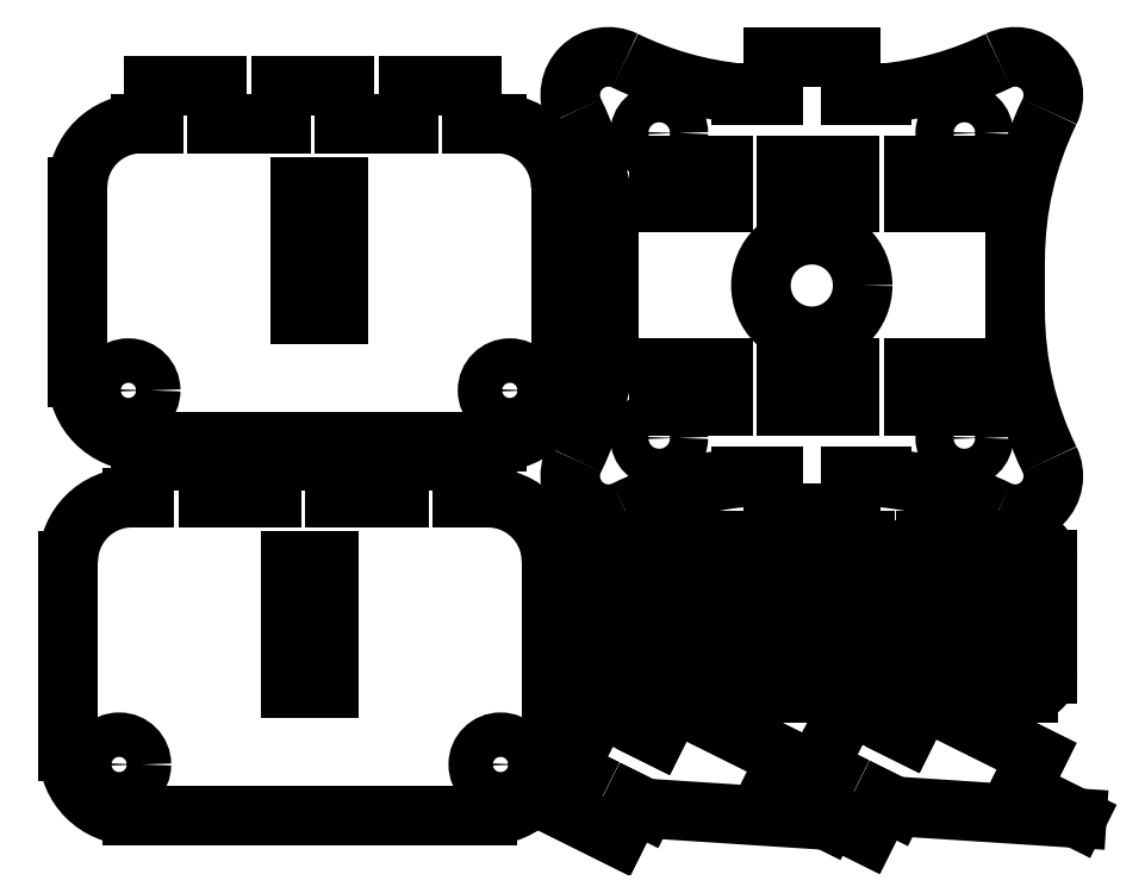
<metadata>
{"format":"dxf","ext":"dxf","renderer":"ezdxf+matplotlib","layout":"modelspace","background":"white","min_lineweight":24,"dpi":150}
</metadata>
<code>
0
SECTION
2
ENTITIES
0
INSERT
8
DEFAULT
2
MOTORPLATE
10
-88.32
20
181.2
30
0
0
ARC
8
0
10
-38.57
20
191.3
30
0
40
5
50
270
51
0
0
LINE
8
0
10
-38.57
20
186.3
30
0
11
-66.57
21
186.3
31
0
0
ARC
8
0
10
-66.57
20
191.3
30
0
40
5
50
180
51
270
0
LINE
8
0
10
-71.57
20
191.3
30
0
11
-71.57
21
206.3
31
0
0
ARC
8
0
10
-66.57
20
206.3
30
0
40
5
50
90
51
180
0
LINE
8
0
10
-66.57
20
211.3
30
0
11
-65.57
21
211.3
31
0
0
LINE
8
0
10
-65.57
20
211.3
30
0
11
-65.57
21
214.2
31
0
0
LINE
8
0
10
-65.57
20
214.2
30
0
11
-60.57
21
214.2
31
0
0
LINE
8
0
10
-60.57
20
214.2
30
0
11
-60.57
21
211.3
31
0
0
LINE
8
0
10
-60.57
20
211.3
30
0
11
-55.57
21
211.3
31
0
0
LINE
8
0
10
-55.57
20
211.3
30
0
11
-55.57
21
214.2
31
0
0
LINE
8
0
10
-55.57
20
214.2
30
0
11
-50.57
21
214.2
31
0
0
LINE
8
0
10
-50.57
20
214.2
30
0
11
-50.57
21
211.3
31
0
0
LINE
8
0
10
-50.57
20
211.3
30
0
11
-45.57
21
211.3
31
0
0
LINE
8
0
10
-45.57
20
211.3
30
0
11
-45.57
21
214.2
31
0
0
LINE
8
0
10
-45.57
20
214.2
30
0
11
-40.57
21
214.2
31
0
0
LINE
8
0
10
-40.57
20
214.2
30
0
11
-40.57
21
211.3
31
0
0
LINE
8
0
10
-40.57
20
211.3
30
0
11
-38.57
21
211.3
31
0
0
ARC
8
0
10
-38.57
20
206.3
30
0
40
5
50
0
51
90
0
LINE
8
0
10
-33.57
20
206.3
30
0
11
-33.57
21
191.3
31
0
0
LINE
8
0
10
-51.09
20
196.3
30
0
11
-51.09
21
206.3
31
0
0
LINE
8
0
10
-51.09
20
206.3
30
0
11
-54.04
21
206.3
31
0
0
LINE
8
0
10
-54.04
20
206.3
30
0
11
-54.04
21
196.3
31
0
0
LINE
8
0
10
-54.04
20
196.3
30
0
11
-51.09
21
196.3
31
0
0
CIRCLE
8
0
10
-67.57
20
190.3
30
0
40
1.75
0
CIRCLE
8
0
10
-37.57
20
190.3
30
0
40
1.75
0
CIRCLE
8
0
10
-38.3
20
160.8
30
0
40
1.75
0
CIRCLE
8
0
10
-68.3
20
160.8
30
0
40
1.75
0
LINE
8
0
10
-51.82
20
166.8
30
0
11
-51.82
21
176.8
31
0
0
LINE
8
0
10
-51.82
20
176.8
30
0
11
-54.77
21
176.8
31
0
0
LINE
8
0
10
-54.77
20
176.8
30
0
11
-54.77
21
166.8
31
0
0
LINE
8
0
10
-54.77
20
166.8
30
0
11
-51.82
21
166.8
31
0
0
ARC
8
0
10
-39.3
20
161.8
30
0
40
5
50
270
51
0
0
LINE
8
0
10
-39.3
20
156.8
30
0
11
-67.3
21
156.8
31
0
0
ARC
8
0
10
-67.3
20
161.8
30
0
40
5
50
180
51
270
0
LINE
8
0
10
-72.3
20
161.8
30
0
11
-72.3
21
176.8
31
0
0
ARC
8
0
10
-67.3
20
176.8
30
0
40
5
50
90
51
180
0
LINE
8
0
10
-67.3
20
181.8
30
0
11
-66.3
21
181.8
31
0
0
LINE
8
0
10
-66.3
20
181.8
30
0
11
-66.3
21
184.8
31
0
0
LINE
8
0
10
-66.3
20
184.8
30
0
11
-61.3
21
184.8
31
0
0
LINE
8
0
10
-61.3
20
184.8
30
0
11
-61.3
21
181.8
31
0
0
LINE
8
0
10
-61.3
20
181.8
30
0
11
-56.3
21
181.8
31
0
0
LINE
8
0
10
-56.3
20
181.8
30
0
11
-56.3
21
184.8
31
0
0
LINE
8
0
10
-56.3
20
184.8
30
0
11
-51.3
21
184.8
31
0
0
LINE
8
0
10
-51.3
20
184.8
30
0
11
-51.3
21
181.8
31
0
0
LINE
8
0
10
-51.3
20
181.8
30
0
11
-46.3
21
181.8
31
0
0
LINE
8
0
10
-46.3
20
181.8
30
0
11
-46.3
21
184.8
31
0
0
LINE
8
0
10
-46.3
20
184.8
30
0
11
-41.3
21
184.8
31
0
0
LINE
8
0
10
-41.3
20
184.8
30
0
11
-41.3
21
181.8
31
0
0
LINE
8
0
10
-41.3
20
181.8
30
0
11
-39.3
21
181.8
31
0
0
ARC
8
0
10
-39.3
20
176.8
30
0
40
5
50
0
51
90
0
LINE
8
0
10
-34.3
20
176.8
30
0
11
-34.3
21
161.8
31
0
0
INSERT
8
DEFAULT
2
LOCK
10
49.23
20
-61.96
30
0
0
INSERT
8
DEFAULT
2
LOCK
10
60.87
20
-61.96
30
0
0
INSERT
8
DEFAULT
2
LOCK
10
73.68
20
-61.96
30
0
0
INSERT
8
DEFAULT
2
RIB
10
191.8
20
84.62
30
0
50
153.5
0
INSERT
8
DEFAULT
2
RIB
10
211.4
20
84.78
30
0
50
153.5
0
ENDSEC
0
EOF

</code>
